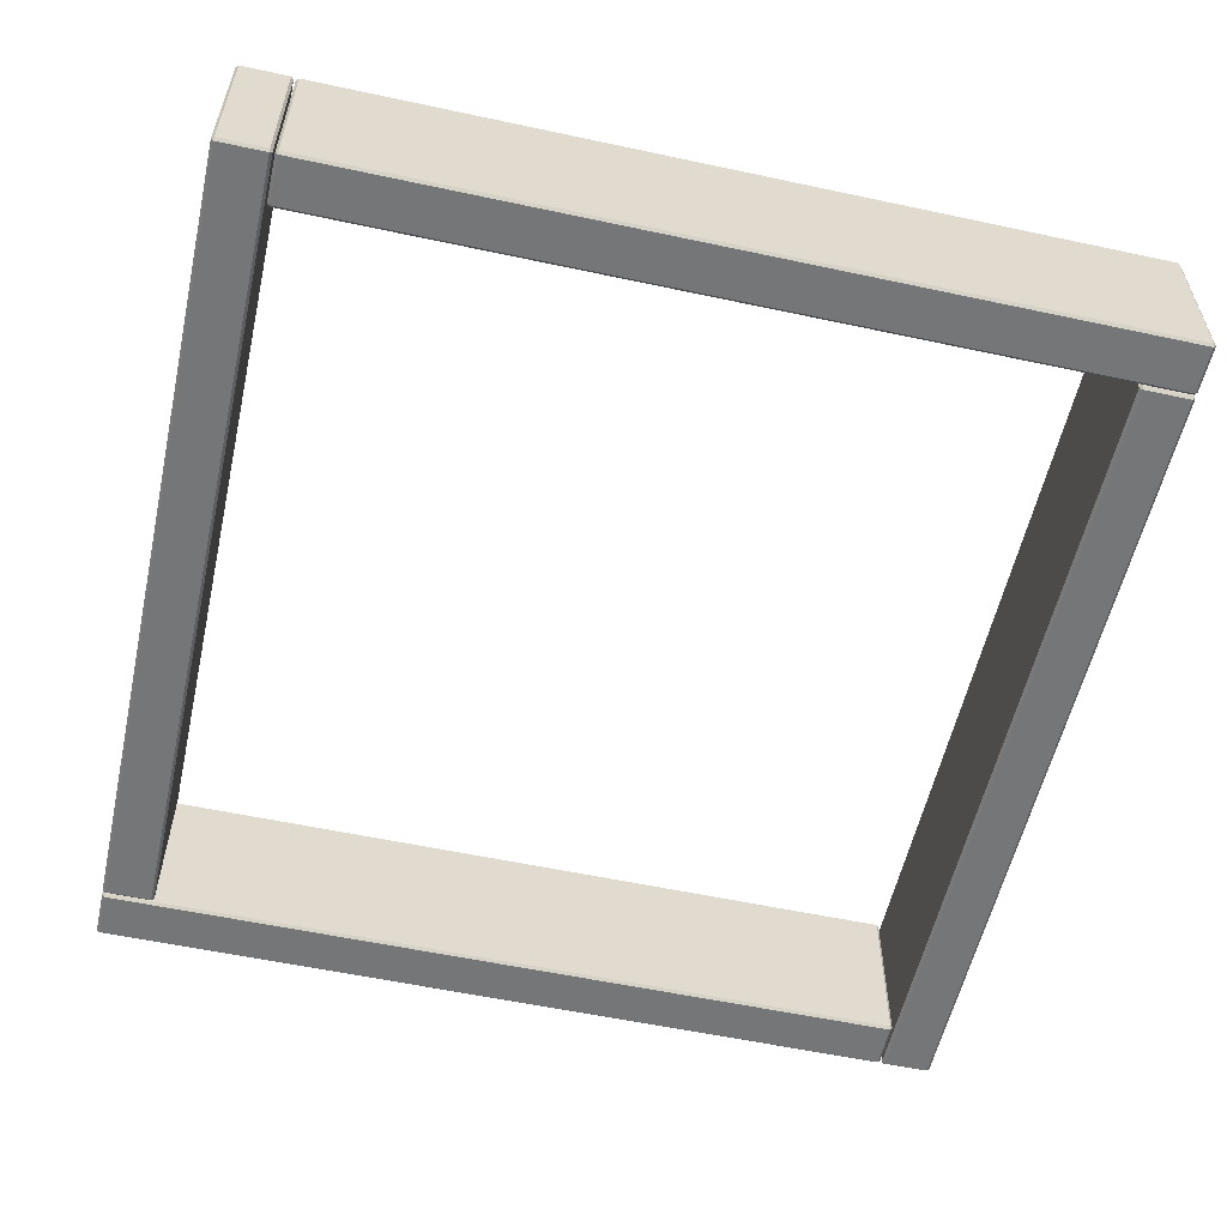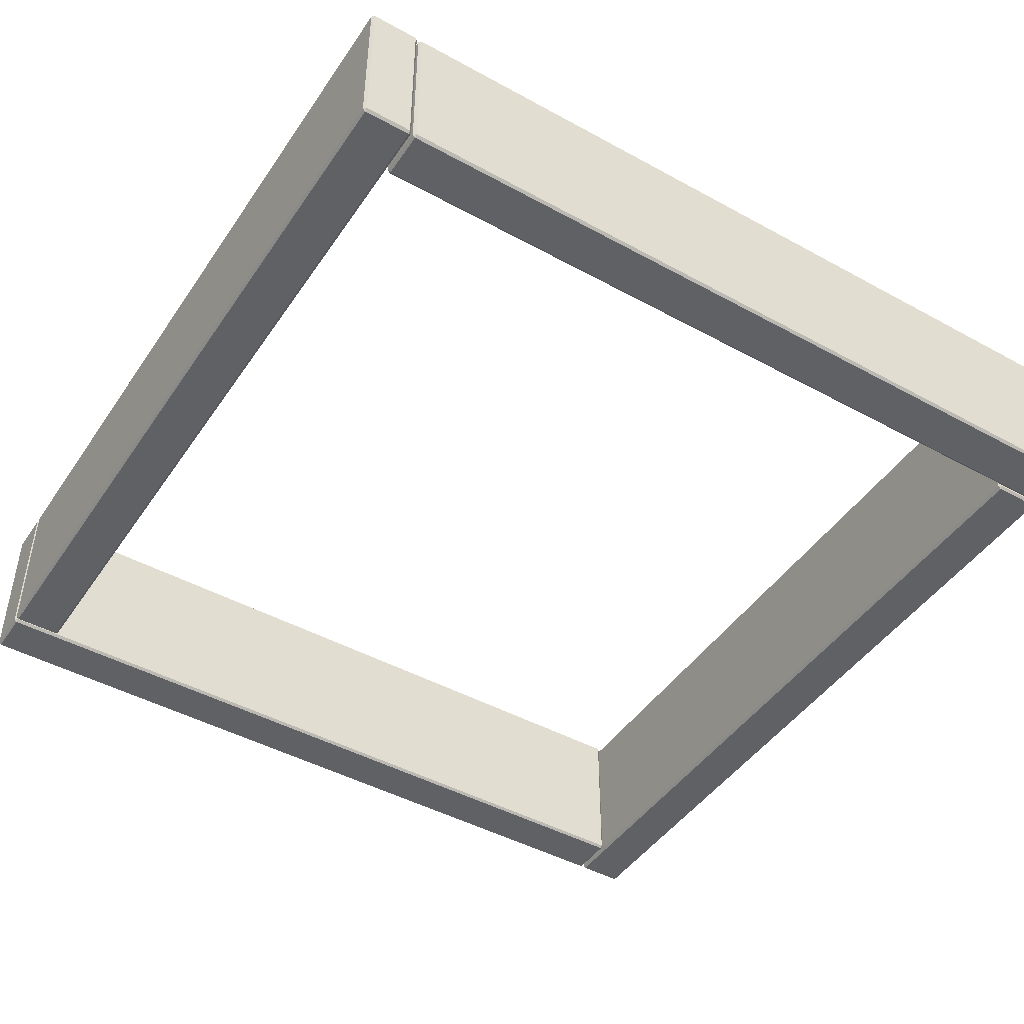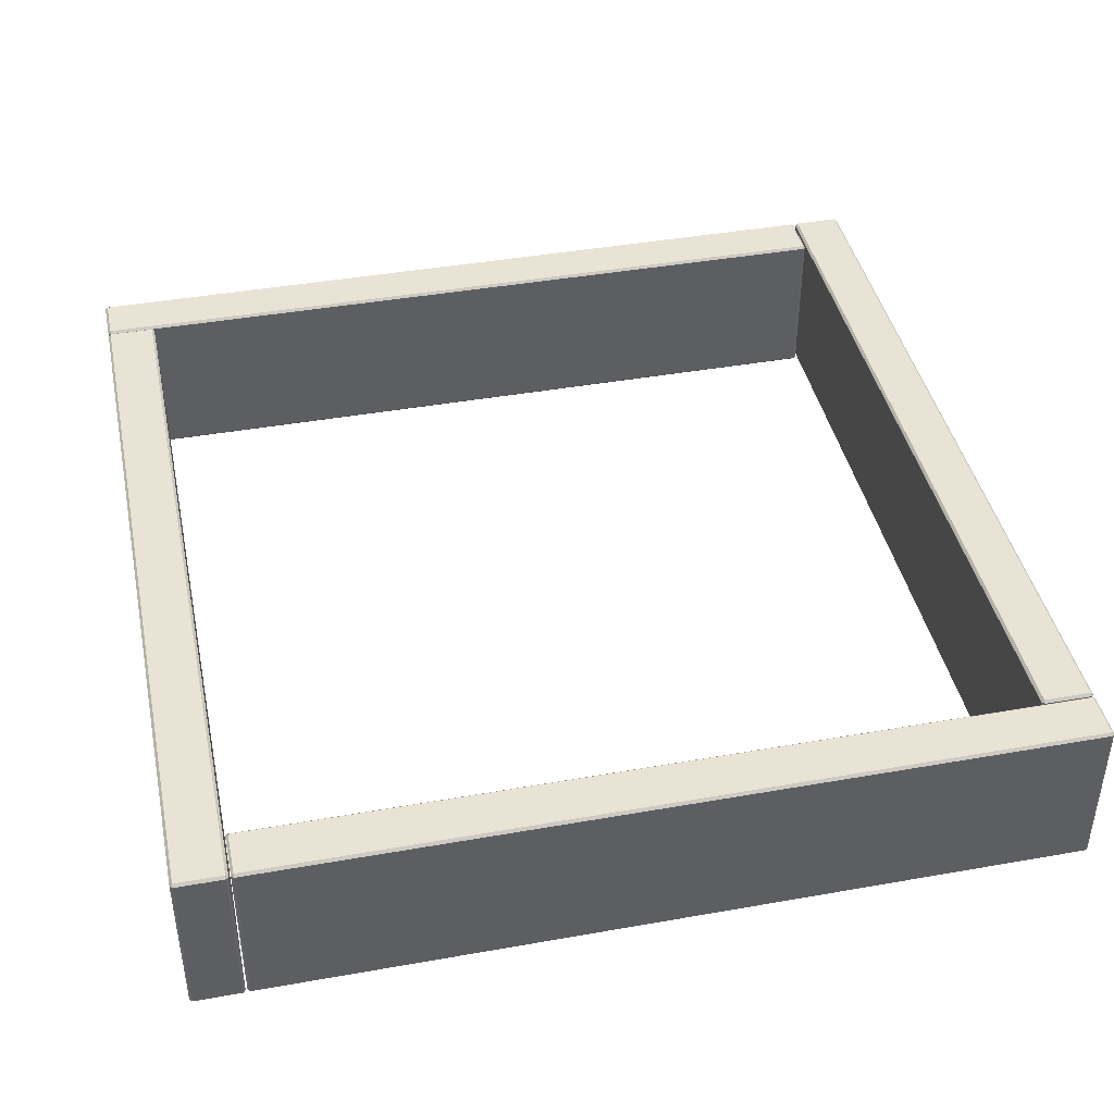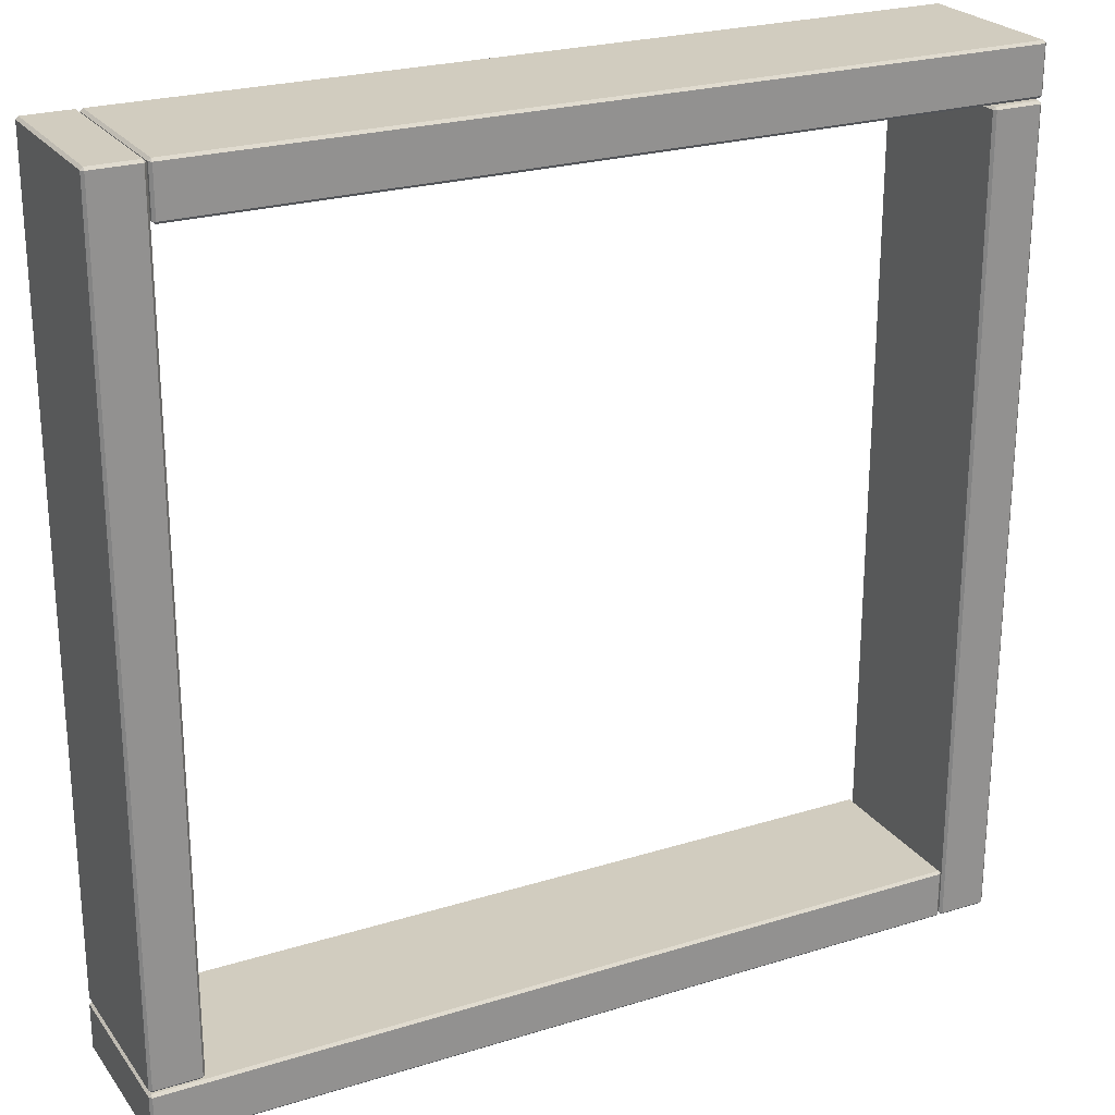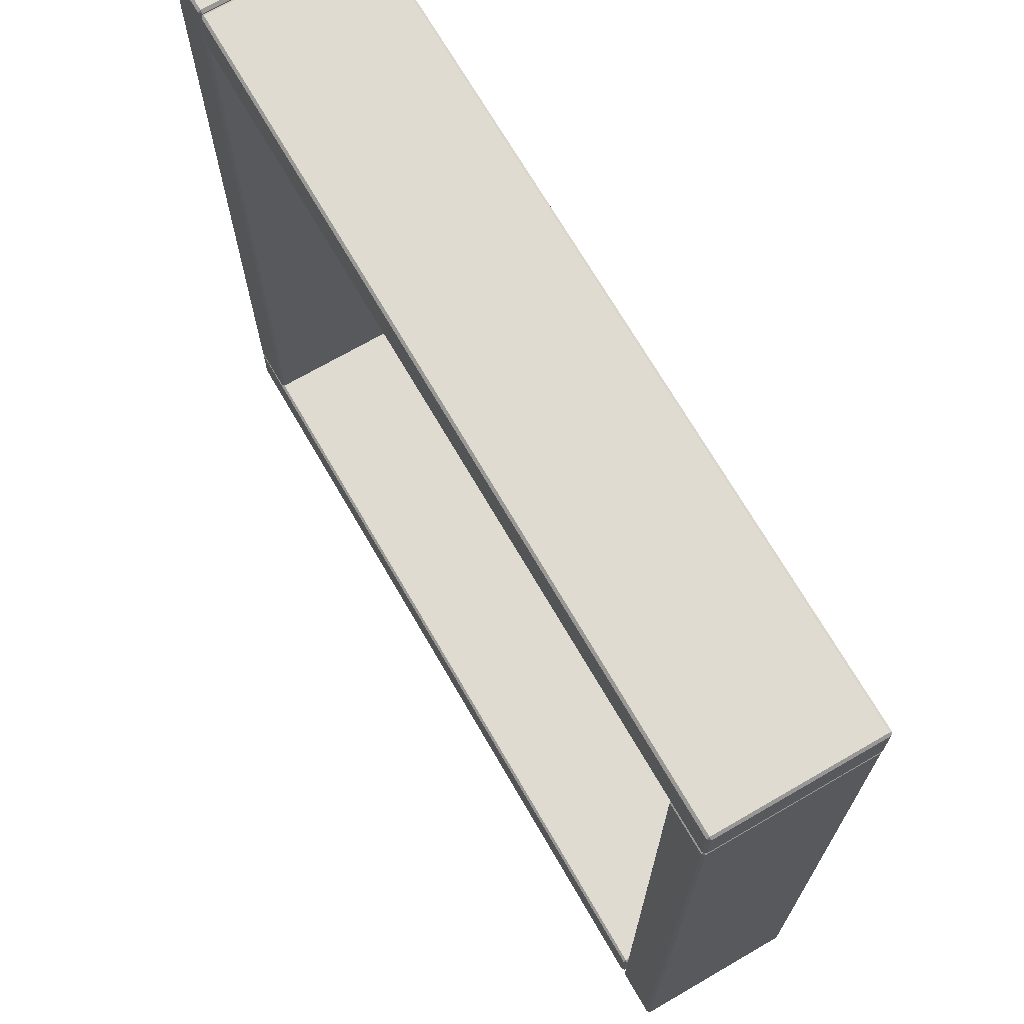
<metadata>
{"format":"obj","ext":"obj","renderer":"f3d","projection":"perspective","resolution":1024,"background":"white","views":[{"elev":-56.8,"azim":-102.6,"up":"+Y"},{"elev":-45.7,"azim":57.8,"up":"+Y"},{"elev":42.1,"azim":-102.0,"up":"+Y"},{"elev":24.2,"azim":-27.2,"up":"+Z"},{"elev":70.2,"azim":59.9,"up":"+Z"}]}
</metadata>
<code>
g polySurface8_group1
v 1.306 3.43 1.146
v 1.306 3.437 1.154
v 1.314 3.437 1.146
v 1.306 3.437 -1.313
v 1.306 3.43 -1.305
v 1.314 3.437 -1.305
v 1.306 3.922 1.154
v 1.306 3.93 1.146
v 1.314 3.922 1.146
v 1.306 3.93 -1.305
v 1.306 3.922 -1.313
v 1.314 3.922 -1.305
v 1.167 3.922 1.154
v 1.159 3.922 1.146
v 1.167 3.93 1.146
v 1.159 3.922 -1.305
v 1.167 3.922 -1.313
v 1.167 3.93 -1.305
v 1.167 3.437 1.154
v 1.167 3.43 1.146
v 1.159 3.437 1.146
v 1.167 3.43 -1.305
v 1.167 3.437 -1.313
v 1.159 3.437 -1.305
v -1.307 3.43 -1.165
v -1.315 3.437 -1.165
v -1.307 3.437 -1.158
v 1.155 3.437 -1.165
v 1.147 3.43 -1.165
v 1.147 3.437 -1.158
v -1.315 3.922 -1.165
v -1.307 3.93 -1.165
v -1.307 3.922 -1.158
v 1.147 3.93 -1.165
v 1.155 3.922 -1.165
v 1.147 3.922 -1.158
v -1.315 3.922 -1.305
v -1.307 3.922 -1.313
v -1.307 3.93 -1.305
v 1.147 3.922 -1.313
v 1.155 3.922 -1.305
v 1.147 3.93 -1.305
v -1.315 3.437 -1.305
v -1.307 3.43 -1.305
v -1.307 3.437 -1.313
v 1.147 3.43 -1.305
v 1.155 3.437 -1.305
v 1.147 3.437 -1.313
v -1.167 3.43 1.307
v -1.167 3.437 1.315
v -1.159 3.437 1.307
v -1.167 3.437 -1.152
v -1.167 3.43 -1.144
v -1.159 3.437 -1.144
v -1.167 3.922 1.315
v -1.167 3.93 1.307
v -1.159 3.922 1.307
v -1.167 3.93 -1.144
v -1.167 3.922 -1.152
v -1.159 3.922 -1.144
v -1.306 3.922 1.315
v -1.314 3.922 1.307
v -1.306 3.93 1.307
v -1.314 3.922 -1.144
v -1.306 3.922 -1.152
v -1.306 3.93 -1.144
v -1.306 3.437 1.315
v -1.306 3.43 1.307
v -1.314 3.437 1.307
v -1.306 3.43 -1.144
v -1.306 3.437 -1.152
v -1.314 3.437 -1.144
v -1.148 3.43 1.307
v -1.156 3.437 1.307
v -1.148 3.437 1.315
v 1.315 3.437 1.307
v 1.307 3.43 1.307
v 1.307 3.437 1.315
v -1.156 3.922 1.307
v -1.148 3.93 1.307
v -1.148 3.922 1.315
v 1.307 3.93 1.307
v 1.315 3.922 1.307
v 1.307 3.922 1.315
v -1.156 3.922 1.168
v -1.148 3.922 1.16
v -1.148 3.93 1.168
v 1.307 3.922 1.16
v 1.315 3.922 1.168
v 1.307 3.93 1.168
v -1.156 3.437 1.168
v -1.148 3.43 1.168
v -1.148 3.437 1.16
v 1.307 3.43 1.168
v 1.315 3.437 1.168
v 1.307 3.437 1.16
v 1.306 3.43 1.146
v 1.167 3.43 1.146
v 1.167 3.437 1.154
v 1.306 3.437 1.154
v 1.314 3.437 1.146
v 1.314 3.437 -1.305
v 1.306 3.43 -1.305
v 1.306 3.43 1.146
v 1.306 3.437 1.154
v 1.306 3.922 1.154
v 1.314 3.922 1.146
v 1.314 3.437 1.146
v 1.306 3.437 -1.313
v 1.167 3.437 -1.313
v 1.167 3.43 -1.305
v 1.306 3.43 -1.305
v 1.314 3.437 -1.305
v 1.314 3.922 -1.305
v 1.306 3.922 -1.313
v 1.306 3.437 -1.313
v 1.306 3.922 1.154
v 1.167 3.922 1.154
v 1.167 3.93 1.146
v 1.306 3.93 1.146
v 1.306 3.93 1.146
v 1.306 3.93 -1.305
v 1.314 3.922 -1.305
v 1.314 3.922 1.146
v 1.306 3.93 -1.305
v 1.167 3.93 -1.305
v 1.167 3.922 -1.313
v 1.306 3.922 -1.313
v 1.167 3.922 1.154
v 1.167 3.437 1.154
v 1.159 3.437 1.146
v 1.159 3.922 1.146
v 1.159 3.922 1.146
v 1.159 3.922 -1.305
v 1.167 3.93 -1.305
v 1.167 3.93 1.146
v 1.159 3.922 -1.305
v 1.159 3.437 -1.305
v 1.167 3.437 -1.313
v 1.167 3.922 -1.313
v 1.167 3.43 1.146
v 1.167 3.43 -1.305
v 1.159 3.437 -1.305
v 1.159 3.437 1.146
v 1.314 3.437 1.146
v 1.314 3.922 1.146
v 1.314 3.922 -1.305
v 1.314 3.437 -1.305
v 1.306 3.93 1.146
v 1.167 3.93 1.146
v 1.167 3.93 -1.305
v 1.306 3.93 -1.305
v 1.159 3.922 1.146
v 1.159 3.437 1.146
v 1.159 3.437 -1.305
v 1.159 3.922 -1.305
v 1.167 3.43 1.146
v 1.306 3.43 1.146
v 1.306 3.43 -1.305
v 1.167 3.43 -1.305
v 1.306 3.437 -1.313
v 1.306 3.922 -1.313
v 1.167 3.922 -1.313
v 1.167 3.437 -1.313
v 1.167 3.437 1.154
v 1.167 3.922 1.154
v 1.306 3.922 1.154
v 1.306 3.437 1.154
v -1.307 3.43 -1.165
v -1.307 3.43 -1.305
v -1.315 3.437 -1.305
v -1.315 3.437 -1.165
v -1.307 3.437 -1.158
v 1.147 3.437 -1.158
v 1.147 3.43 -1.165
v -1.307 3.43 -1.165
v -1.315 3.437 -1.165
v -1.315 3.922 -1.165
v -1.307 3.922 -1.158
v -1.307 3.437 -1.158
v 1.155 3.437 -1.165
v 1.155 3.437 -1.305
v 1.147 3.43 -1.305
v 1.147 3.43 -1.165
v 1.147 3.437 -1.158
v 1.147 3.922 -1.158
v 1.155 3.922 -1.165
v 1.155 3.437 -1.165
v -1.315 3.922 -1.165
v -1.315 3.922 -1.305
v -1.307 3.93 -1.305
v -1.307 3.93 -1.165
v -1.307 3.93 -1.165
v 1.147 3.93 -1.165
v 1.147 3.922 -1.158
v -1.307 3.922 -1.158
v 1.147 3.93 -1.165
v 1.147 3.93 -1.305
v 1.155 3.922 -1.305
v 1.155 3.922 -1.165
v -1.315 3.922 -1.305
v -1.315 3.437 -1.305
v -1.307 3.437 -1.313
v -1.307 3.922 -1.313
v -1.307 3.922 -1.313
v 1.147 3.922 -1.313
v 1.147 3.93 -1.305
v -1.307 3.93 -1.305
v 1.147 3.922 -1.313
v 1.147 3.437 -1.313
v 1.155 3.437 -1.305
v 1.155 3.922 -1.305
v -1.307 3.43 -1.305
v 1.147 3.43 -1.305
v 1.147 3.437 -1.313
v -1.307 3.437 -1.313
v -1.307 3.437 -1.158
v -1.307 3.922 -1.158
v 1.147 3.922 -1.158
v 1.147 3.437 -1.158
v -1.307 3.93 -1.165
v -1.307 3.93 -1.305
v 1.147 3.93 -1.305
v 1.147 3.93 -1.165
v -1.307 3.922 -1.313
v -1.307 3.437 -1.313
v 1.147 3.437 -1.313
v 1.147 3.922 -1.313
v -1.307 3.43 -1.305
v -1.307 3.43 -1.165
v 1.147 3.43 -1.165
v 1.147 3.43 -1.305
v 1.155 3.437 -1.165
v 1.155 3.922 -1.165
v 1.155 3.922 -1.305
v 1.155 3.437 -1.305
v -1.315 3.437 -1.305
v -1.315 3.922 -1.305
v -1.315 3.922 -1.165
v -1.315 3.437 -1.165
v -1.167 3.43 1.307
v -1.306 3.43 1.307
v -1.306 3.437 1.315
v -1.167 3.437 1.315
v -1.159 3.437 1.307
v -1.159 3.437 -1.144
v -1.167 3.43 -1.144
v -1.167 3.43 1.307
v -1.167 3.437 1.315
v -1.167 3.922 1.315
v -1.159 3.922 1.307
v -1.159 3.437 1.307
v -1.167 3.437 -1.152
v -1.306 3.437 -1.152
v -1.306 3.43 -1.144
v -1.167 3.43 -1.144
v -1.159 3.437 -1.144
v -1.159 3.922 -1.144
v -1.167 3.922 -1.152
v -1.167 3.437 -1.152
v -1.167 3.922 1.315
v -1.306 3.922 1.315
v -1.306 3.93 1.307
v -1.167 3.93 1.307
v -1.167 3.93 1.307
v -1.167 3.93 -1.144
v -1.159 3.922 -1.144
v -1.159 3.922 1.307
v -1.167 3.93 -1.144
v -1.306 3.93 -1.144
v -1.306 3.922 -1.152
v -1.167 3.922 -1.152
v -1.306 3.922 1.315
v -1.306 3.437 1.315
v -1.314 3.437 1.307
v -1.314 3.922 1.307
v -1.314 3.922 1.307
v -1.314 3.922 -1.144
v -1.306 3.93 -1.144
v -1.306 3.93 1.307
v -1.314 3.922 -1.144
v -1.314 3.437 -1.144
v -1.306 3.437 -1.152
v -1.306 3.922 -1.152
v -1.306 3.43 1.307
v -1.306 3.43 -1.144
v -1.314 3.437 -1.144
v -1.314 3.437 1.307
v -1.159 3.437 1.307
v -1.159 3.922 1.307
v -1.159 3.922 -1.144
v -1.159 3.437 -1.144
v -1.167 3.93 1.307
v -1.306 3.93 1.307
v -1.306 3.93 -1.144
v -1.167 3.93 -1.144
v -1.314 3.922 1.307
v -1.314 3.437 1.307
v -1.314 3.437 -1.144
v -1.314 3.922 -1.144
v -1.306 3.43 1.307
v -1.167 3.43 1.307
v -1.167 3.43 -1.144
v -1.306 3.43 -1.144
v -1.167 3.437 -1.152
v -1.167 3.922 -1.152
v -1.306 3.922 -1.152
v -1.306 3.437 -1.152
v -1.306 3.437 1.315
v -1.306 3.922 1.315
v -1.167 3.922 1.315
v -1.167 3.437 1.315
v -1.148 3.43 1.307
v -1.148 3.43 1.168
v -1.156 3.437 1.168
v -1.156 3.437 1.307
v -1.148 3.437 1.315
v 1.307 3.437 1.315
v 1.307 3.43 1.307
v -1.148 3.43 1.307
v -1.156 3.437 1.307
v -1.156 3.922 1.307
v -1.148 3.922 1.315
v -1.148 3.437 1.315
v 1.315 3.437 1.307
v 1.315 3.437 1.168
v 1.307 3.43 1.168
v 1.307 3.43 1.307
v 1.307 3.437 1.315
v 1.307 3.922 1.315
v 1.315 3.922 1.307
v 1.315 3.437 1.307
v -1.156 3.922 1.307
v -1.156 3.922 1.168
v -1.148 3.93 1.168
v -1.148 3.93 1.307
v -1.148 3.93 1.307
v 1.307 3.93 1.307
v 1.307 3.922 1.315
v -1.148 3.922 1.315
v 1.307 3.93 1.307
v 1.307 3.93 1.168
v 1.315 3.922 1.168
v 1.315 3.922 1.307
v -1.156 3.922 1.168
v -1.156 3.437 1.168
v -1.148 3.437 1.16
v -1.148 3.922 1.16
v -1.148 3.922 1.16
v 1.307 3.922 1.16
v 1.307 3.93 1.168
v -1.148 3.93 1.168
v 1.307 3.922 1.16
v 1.307 3.437 1.16
v 1.315 3.437 1.168
v 1.315 3.922 1.168
v -1.148 3.43 1.168
v 1.307 3.43 1.168
v 1.307 3.437 1.16
v -1.148 3.437 1.16
v -1.148 3.437 1.315
v -1.148 3.922 1.315
v 1.307 3.922 1.315
v 1.307 3.437 1.315
v -1.148 3.93 1.307
v -1.148 3.93 1.168
v 1.307 3.93 1.168
v 1.307 3.93 1.307
v -1.148 3.922 1.16
v -1.148 3.437 1.16
v 1.307 3.437 1.16
v 1.307 3.922 1.16
v -1.148 3.43 1.168
v -1.148 3.43 1.307
v 1.307 3.43 1.307
v 1.307 3.43 1.168
v 1.315 3.437 1.307
v 1.315 3.922 1.307
v 1.315 3.922 1.168
v 1.315 3.437 1.168
v -1.156 3.437 1.168
v -1.156 3.922 1.168
v -1.156 3.922 1.307
v -1.156 3.437 1.307
g polySurface8_group1_0
f 3 2 1
f 6 5 4
f 9 8 7
f 12 11 10
f 15 14 13
f 18 17 16
f 21 20 19
f 24 23 22
f 27 26 25
f 30 29 28
f 33 32 31
f 36 35 34
f 39 38 37
f 42 41 40
f 45 44 43
f 48 47 46
f 51 50 49
f 54 53 52
f 57 56 55
f 60 59 58
f 63 62 61
f 66 65 64
f 69 68 67
f 72 71 70
f 75 74 73
f 78 77 76
f 81 80 79
f 84 83 82
f 87 86 85
f 90 89 88
f 93 92 91
f 96 95 94
f 99 98 97
f 100 99 97
f 103 102 101
f 104 103 101
f 107 106 105
f 108 107 105
f 111 110 109
f 112 111 109
f 115 114 113
f 116 115 113
f 119 118 117
f 120 119 117
f 123 122 121
f 124 123 121
f 127 126 125
f 128 127 125
f 131 130 129
f 132 131 129
f 135 134 133
f 136 135 133
f 139 138 137
f 140 139 137
f 143 142 141
f 144 143 141
f 147 146 145
f 148 147 145
f 151 150 149
f 152 151 149
f 155 154 153
f 156 155 153
f 159 158 157
f 160 159 157
f 163 162 161
f 164 163 161
f 167 166 165
f 168 167 165
f 171 170 169
f 172 171 169
f 175 174 173
f 176 175 173
f 179 178 177
f 180 179 177
f 183 182 181
f 184 183 181
f 187 186 185
f 188 187 185
f 191 190 189
f 192 191 189
f 195 194 193
f 196 195 193
f 199 198 197
f 200 199 197
f 203 202 201
f 204 203 201
f 207 206 205
f 208 207 205
f 211 210 209
f 212 211 209
f 215 214 213
f 216 215 213
f 219 218 217
f 220 219 217
f 223 222 221
f 224 223 221
f 227 226 225
f 228 227 225
f 231 230 229
f 232 231 229
f 235 234 233
f 236 235 233
f 239 238 237
f 240 239 237
f 243 242 241
f 244 243 241
f 247 246 245
f 248 247 245
f 251 250 249
f 252 251 249
f 255 254 253
f 256 255 253
f 259 258 257
f 260 259 257
f 263 262 261
f 264 263 261
f 267 266 265
f 268 267 265
f 271 270 269
f 272 271 269
f 275 274 273
f 276 275 273
f 279 278 277
f 280 279 277
f 283 282 281
f 284 283 281
f 287 286 285
f 288 287 285
f 291 290 289
f 292 291 289
f 295 294 293
f 296 295 293
f 299 298 297
f 300 299 297
f 303 302 301
f 304 303 301
f 307 306 305
f 308 307 305
f 311 310 309
f 312 311 309
f 315 314 313
f 316 315 313
f 319 318 317
f 320 319 317
f 323 322 321
f 324 323 321
f 327 326 325
f 328 327 325
f 331 330 329
f 332 331 329
f 335 334 333
f 336 335 333
f 339 338 337
f 340 339 337
f 343 342 341
f 344 343 341
f 347 346 345
f 348 347 345
f 351 350 349
f 352 351 349
f 355 354 353
f 356 355 353
f 359 358 357
f 360 359 357
f 363 362 361
f 364 363 361
f 367 366 365
f 368 367 365
f 371 370 369
f 372 371 369
f 375 374 373
f 376 375 373
f 379 378 377
f 380 379 377
f 383 382 381
f 384 383 381

</code>
